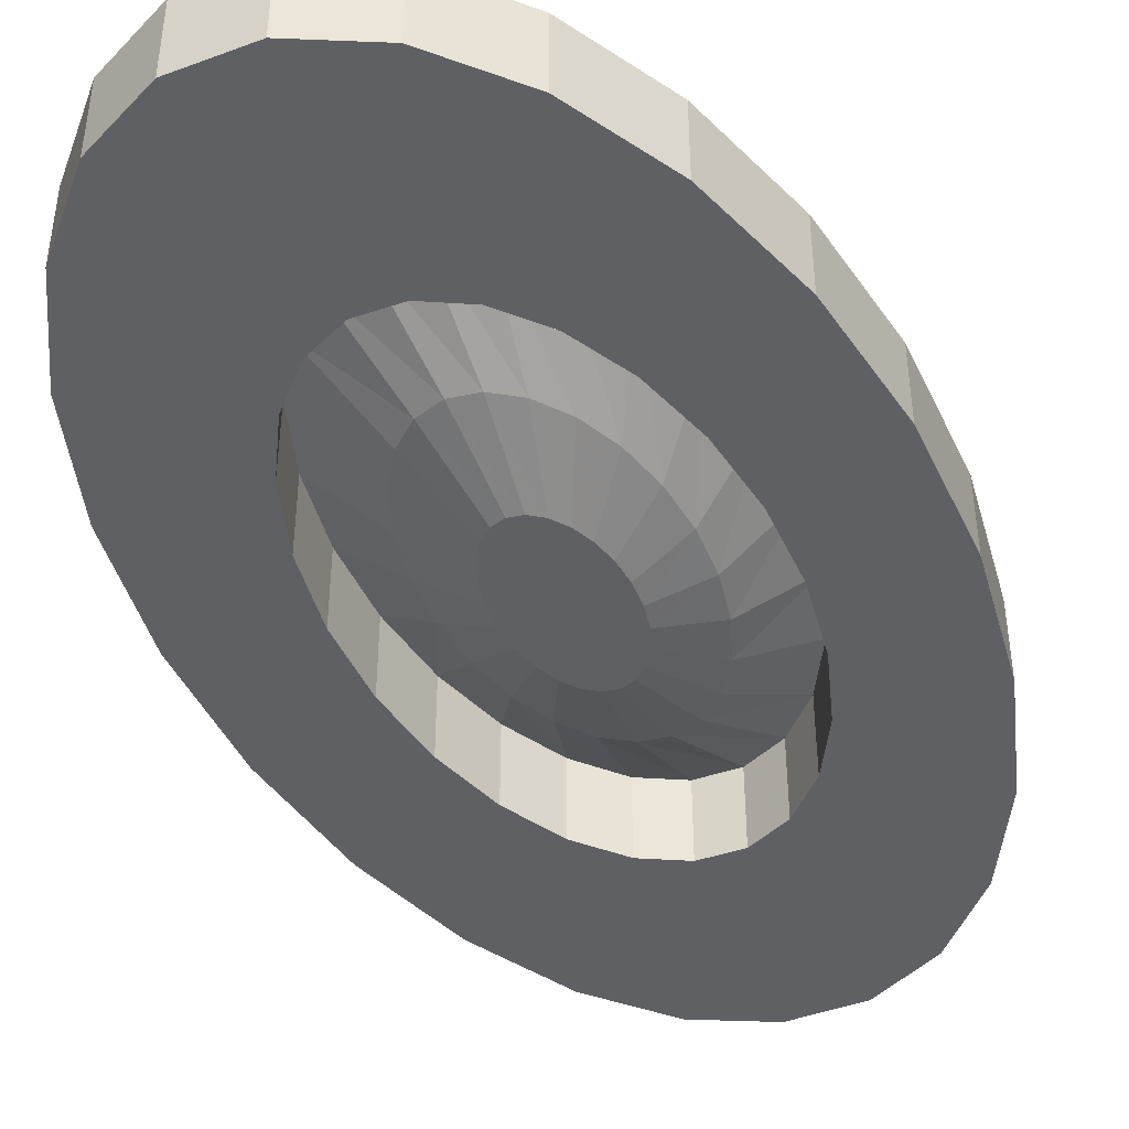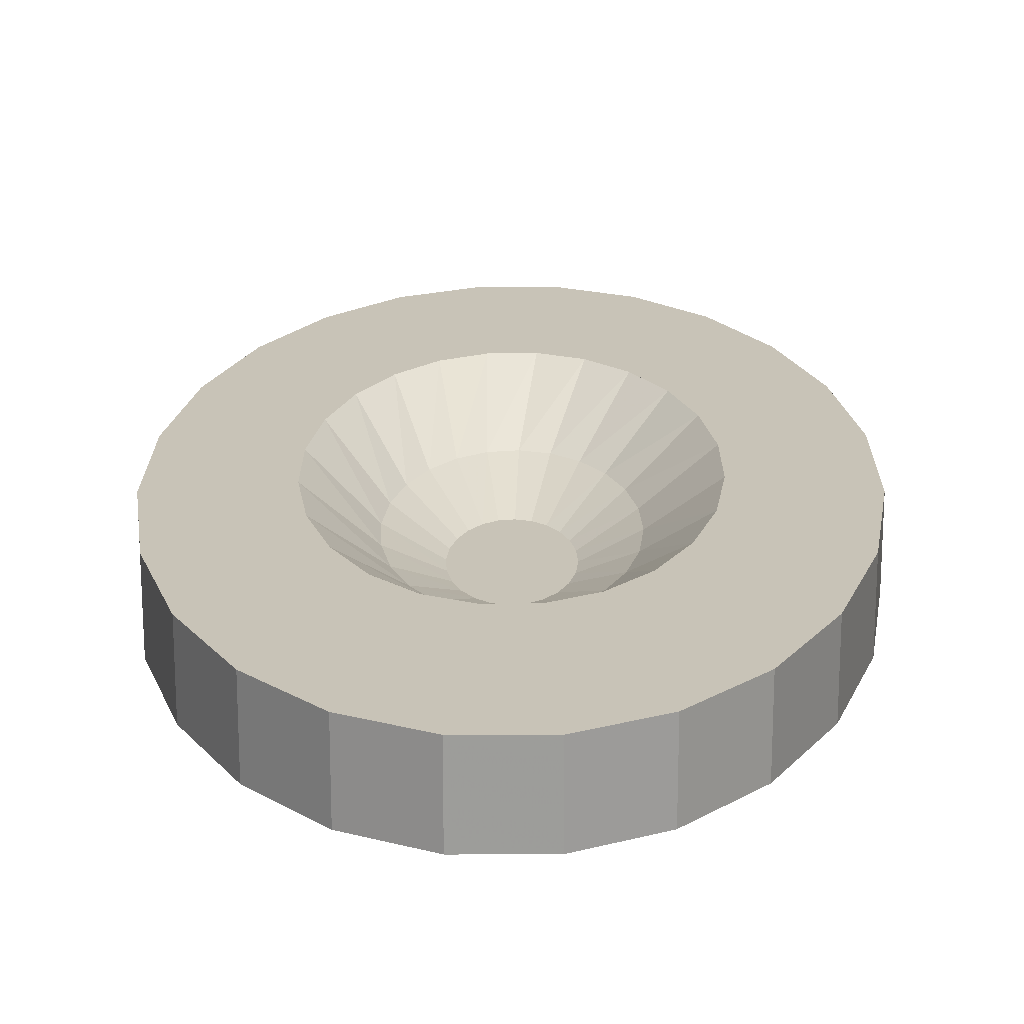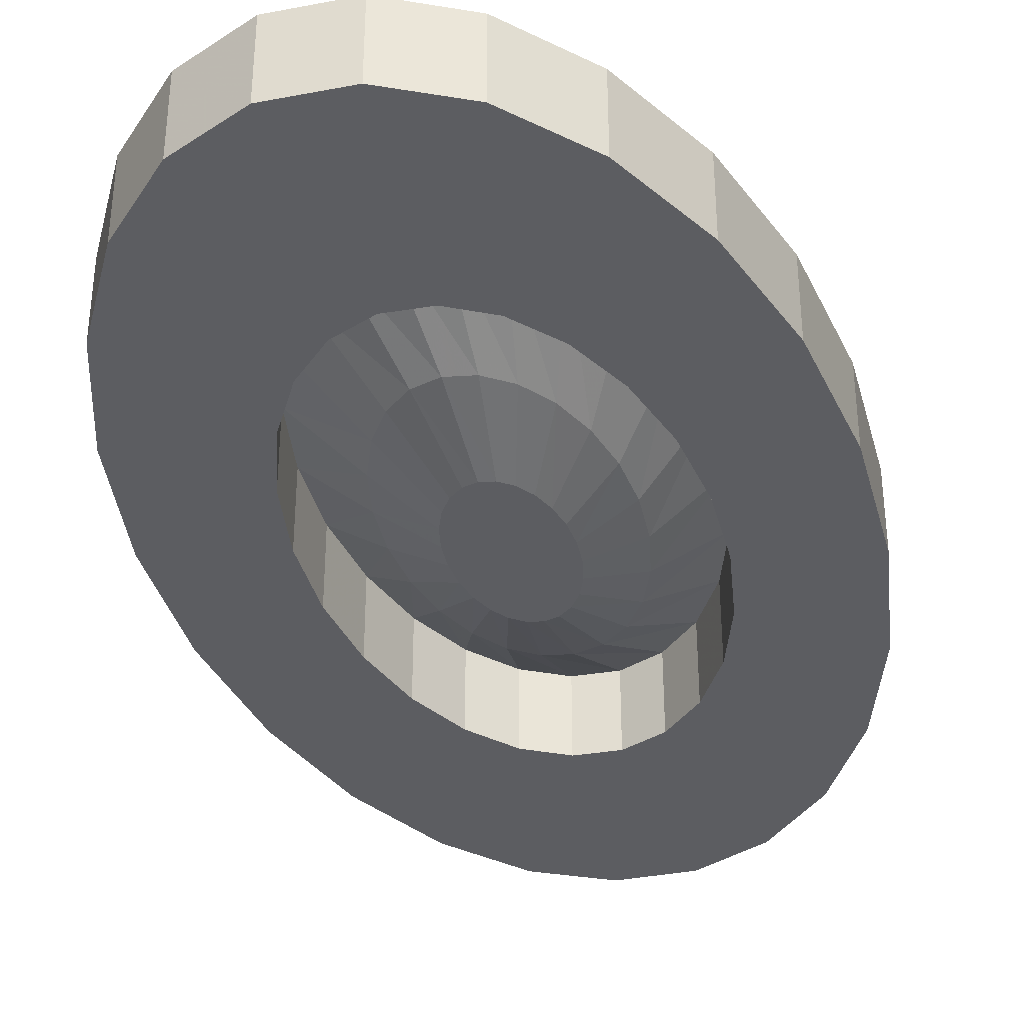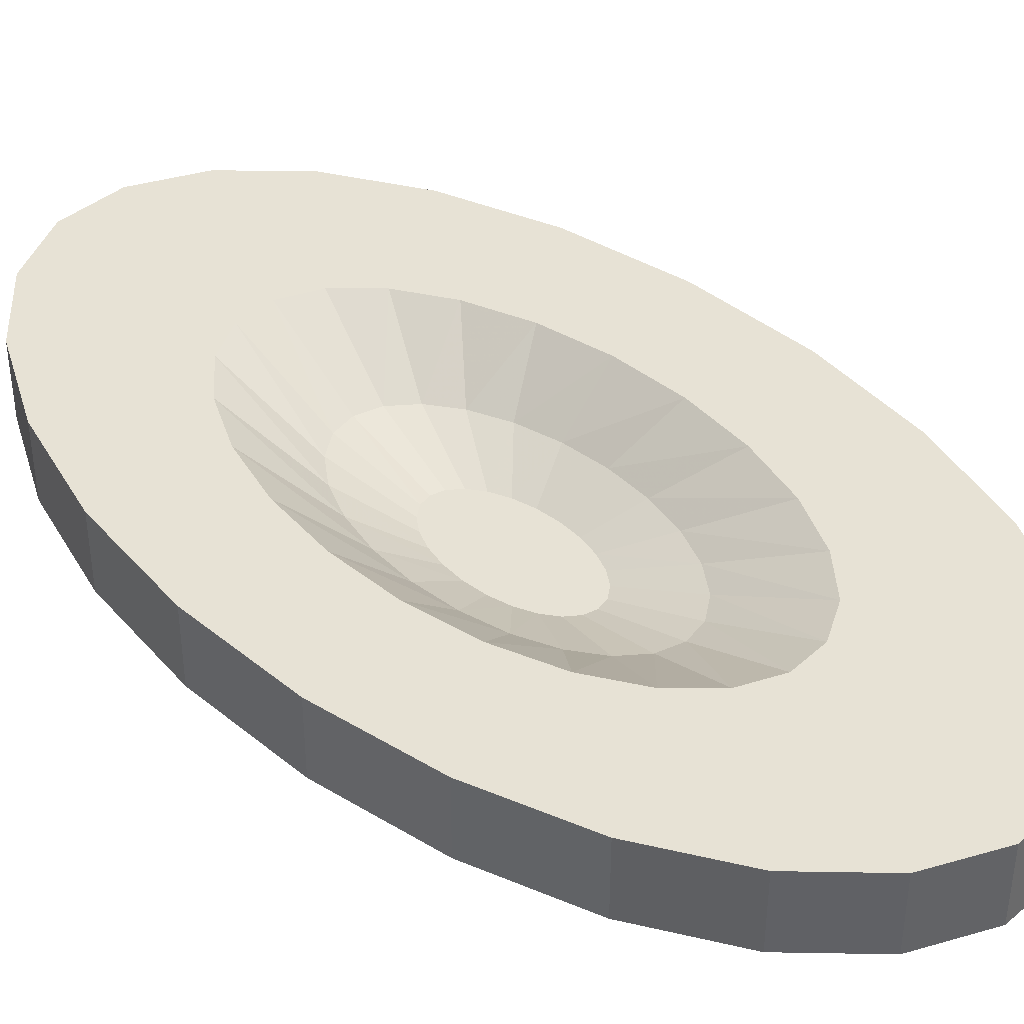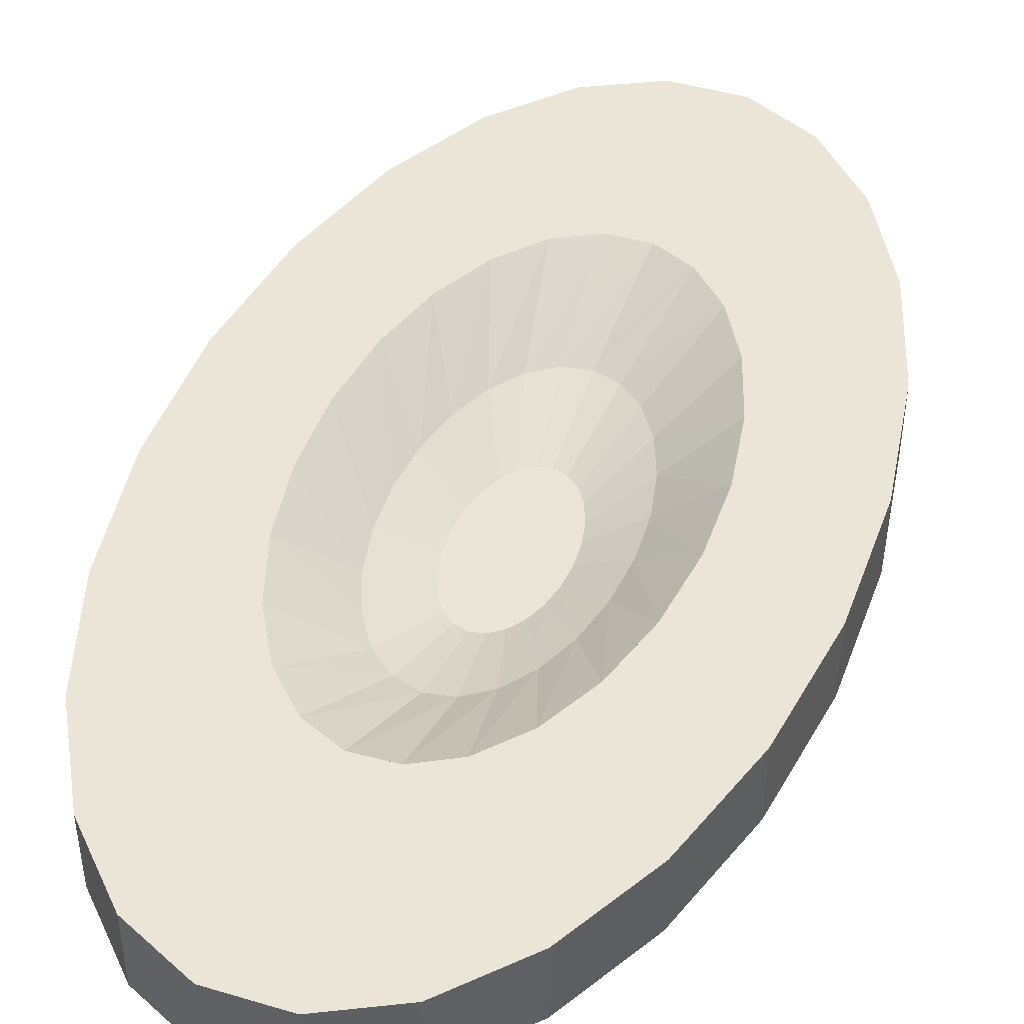
<metadata>
{"format":"obj","ext":"obj","renderer":"f3d","projection":"perspective","resolution":1024,"background":"white","views":[{"elev":-44.5,"azim":-155.6,"up":"+Z"},{"elev":19.7,"azim":0.9,"up":"+Z"},{"elev":-36.7,"azim":15.0,"up":"+Z"},{"elev":40.3,"azim":135.3,"up":"+Z"},{"elev":45.6,"azim":-160.0,"up":"+Z"}]}
</metadata>
<code>
v -0.06864 0.0152 0.009848
v -0.06416 0.04721 0.009848
v -0.06846 -0.01784 0.009848
v -0.0636 -0.04966 0.009848
v -0.0636 -0.04966 -0.009829
v -0.05441 -0.0781 -0.009829
v -0.05441 -0.0781 0.009848
v -0.04152 -0.1012 0.009848
v -0.04267 0.09961 0.009848
v -0.0553 0.076 0.009848
v -0.06416 0.04721 -0.009829
v -0.06864 0.0152 -0.009829
v -0.06846 -0.01784 -0.009829
v -0.0553 0.076 -0.009829
v -0.04267 0.09961 -0.009829
v -0.02713 0.1164 -0.009829
v -0.03972 0.007474 -0.009829
v -0.04152 -0.1012 -0.009829
v -0.03731 0.02604 -0.009829
v -0.03236 0.04283 -0.009829
v -0.0252 0.0567 -0.009829
v -0.009744 0.1253 -0.009829
v -0.03972 0.007474 0.009848
v -0.03731 0.02604 0.009848
v -0.03236 0.04283 0.009848
v -0.0252 0.0567 0.009848
v -0.01632 0.06671 0.009848
v -0.009744 0.1253 0.009848
v -0.02713 0.1164 0.009848
v 0.008306 0.1257 -0.009829
v -0.006337 0.07217 -0.009829
v -0.01632 0.06671 -0.009829
v -0.01715 0.03324 -0.002912
v -0.02126 0.02398 -0.002912
v -0.02393 0.01309 -0.002912
v -0.01215 0.006394 -0.009829
v -0.01264 0.0004183 -0.009829
v -0.01227 -0.005586 -0.009829
v -0.02496 0.00131 -0.002912
v -0.0243 -0.01056 -0.002912
v -0.01106 -0.01121 -0.009829
v -0.02198 -0.02171 -0.002912
v -0.03942 -0.0116 0.009848
v -0.03644 -0.02988 0.009848
v -0.02579 -0.1174 0.009848
v -0.009102 -0.01607 -0.009829
v -0.01816 -0.03139 -0.002912
v -0.03097 -0.04613 0.009848
v -0.0234 -0.05923 0.009848
v -0.01422 -0.0683 0.009848
v -0.008306 -0.1257 0.009848
v -0.0131 -0.03892 -0.002912
v -0.007152 -0.0438 -0.002912
v -0.003493 -0.02225 -0.009829
v -0.0002288 -0.02314 -0.009829
v -0.0007155 -0.0457 -0.002912
v -0.01422 -0.0683 -0.009829
v -0.0234 -0.05923 -0.009829
v -0.02579 -0.1174 -0.009829
v -0.03097 -0.04613 -0.009829
v -0.03644 -0.02988 -0.009829
v -0.03942 -0.0116 -0.009829
v -0.008306 -0.1257 -0.009829
v -0.004083 -0.07271 -0.009829
v 0.009744 -0.1253 0.009848
v -0.004083 -0.07271 0.009848
v 0.00577 -0.04448 -0.002912
v 0.003052 -0.02246 -0.009829
v 0.006124 -0.02025 -0.009829
v 0.00652 0.01984 -0.009829
v 0.009102 0.01607 -0.009829
v 0.01816 0.03139 -0.002912
v 0.02198 0.02171 -0.002912
v 0.01106 0.01121 -0.009829
v 0.0243 0.01056 -0.002912
v 0.01227 0.005586 -0.009829
v 0.02496 -0.00131 -0.002912
v 0.01264 -0.0004183 -0.009829
v 0.02393 -0.01309 -0.002912
v 0.01215 -0.006394 -0.009829
v 0.02126 -0.02398 -0.002912
v 0.01084 -0.01193 -0.009829
v 0.01715 -0.03324 -0.002912
v 0.008779 -0.01666 -0.009829
v 0.01186 -0.04023 -0.002912
v 0.006337 -0.07217 0.009848
v 0.01632 -0.06671 0.009848
v 0.02713 -0.1164 0.009848
v 0.006337 -0.07217 -0.009829
v 0.009744 -0.1253 -0.009829
v 0.02713 -0.1164 -0.009829
v 0.01632 -0.06671 -0.009829
v 0.0252 -0.0567 -0.009829
v 0.0252 -0.0567 0.009848
v 0.03236 -0.04283 0.009848
v 0.04267 -0.09961 0.009848
v 0.03236 -0.04283 -0.009829
v 0.03731 -0.02604 0.009848
v 0.03731 -0.02604 -0.009829
v 0.03972 -0.007474 0.009848
v 0.03972 -0.007474 -0.009829
v 0.03942 0.0116 0.009848
v 0.03942 0.0116 -0.009829
v 0.03644 0.02988 0.009848
v 0.03644 0.02988 -0.009829
v 0.03097 0.04613 0.009848
v 0.03097 0.04613 -0.009829
v 0.0234 0.05923 -0.009829
v 0.04152 0.1012 -0.009829
v 0.05441 0.0781 -0.009829
v 0.02579 0.1174 -0.009829
v 0.01422 0.0683 -0.009829
v 0.004083 0.07271 -0.009829
v 0.004083 0.07271 0.009848
v -0.006337 0.07217 0.009848
v 0.008306 0.1257 0.009848
v -0.01186 0.04023 -0.002912
v -0.00577 0.04448 -0.002912
v 0.0007155 0.0457 -0.002912
v 0.01422 0.0683 0.009848
v 0.007152 0.0438 -0.002912
v 0.0234 0.05923 0.009848
v 0.0131 0.03892 -0.002912
v 0.05441 0.0781 0.009848
v 0.04152 0.1012 0.009848
v 0.02579 0.1174 0.009848
v 0.0636 0.04966 0.009848
v 0.0636 0.04966 -0.009829
v 0.06846 0.01784 0.009848
v 0.06846 0.01784 -0.009829
v 0.06864 -0.0152 0.009848
v 0.06864 -0.0152 -0.009829
v 0.06416 -0.04721 0.009848
v 0.06416 -0.04721 -0.009829
v 0.0553 -0.076 0.009848
v 0.0553 -0.076 -0.009829
v 0.04267 -0.09961 -0.009829
v 0.003493 0.02225 -0.009829
v 0.0002288 0.02314 -0.009829
v -0.003051 0.02246 -0.009829
v -0.00652 -0.01983 -0.009829
v -0.006124 0.02025 -0.009829
v -0.008779 0.01666 -0.009829
v -0.01084 0.01193 -0.009829
f 1 2 3
f 3 2 1
f 4 3 2
f 2 3 4
f 4 5 3
f 5 4 6
f 6 4 5
f 7 6 4
f 7 8 6
f 8 7 9
f 9 7 8
f 9 7 10
f 10 7 9
f 7 4 10
f 10 4 7
f 10 4 2
f 2 4 10
f 2 11 10
f 11 2 12
f 12 2 11
f 1 12 2
f 12 1 13
f 13 1 12
f 3 13 1
f 13 3 5
f 5 3 13
f 3 5 4
f 1 13 3
f 5 11 13
f 14 11 5
f 5 11 14
f 13 11 5
f 12 13 11
f 11 13 12
f 14 10 11
f 11 10 14
f 10 11 2
f 10 14 9
f 9 14 10
f 15 9 14
f 14 9 15
f 15 16 9
f 15 17 16
f 17 15 18
f 16 17 15
f 19 16 17
f 20 16 19
f 21 16 20
f 22 16 21
f 21 16 22
f 20 16 21
f 19 16 20
f 17 16 19
f 17 23 19
f 19 23 17
f 24 19 23
f 19 24 20
f 20 24 19
f 25 20 24
f 20 25 21
f 21 25 20
f 26 21 25
f 26 27 21
f 27 26 28
f 28 26 27
f 28 26 29
f 29 26 28
f 26 25 29
f 29 25 26
f 25 24 29
f 29 24 25
f 24 23 29
f 29 23 24
f 9 29 23
f 23 29 9
f 29 9 16
f 16 9 29
f 9 16 15
f 16 22 29
f 29 22 16
f 28 29 22
f 22 29 28
f 22 30 28
f 30 22 31
f 31 22 30
f 31 22 32
f 32 22 31
f 32 22 21
f 21 22 32
f 32 21 27
f 27 21 32
f 21 27 26
f 27 26 33
f 33 26 27
f 26 34 33
f 26 25 34
f 34 25 26
f 35 34 25
f 25 34 35
f 34 35 36
f 36 35 34
f 35 37 36
f 36 37 35
f 37 38 36
f 37 39 38
f 38 39 37
f 39 40 38
f 40 39 23
f 23 39 40
f 23 39 24
f 24 39 23
f 39 35 24
f 24 35 39
f 24 35 25
f 25 35 24
f 24 20 25
f 35 39 37
f 37 39 35
f 23 19 24
f 38 40 39
f 38 40 41
f 41 40 38
f 40 42 41
f 43 42 40
f 43 44 42
f 44 8 43
f 45 8 44
f 44 8 45
f 43 8 44
f 43 8 23
f 23 8 43
f 23 8 9
f 9 8 23
f 43 40 23
f 23 40 43
f 40 42 43
f 41 42 40
f 41 42 46
f 46 42 41
f 42 47 46
f 42 44 47
f 42 44 43
f 47 44 42
f 44 48 47
f 48 45 44
f 49 45 48
f 50 45 49
f 51 45 50
f 50 45 51
f 49 45 50
f 48 45 49
f 44 45 48
f 47 48 44
f 47 48 52
f 52 48 47
f 48 49 52
f 52 49 48
f 53 52 49
f 49 52 53
f 52 53 54
f 54 53 52
f 54 53 55
f 55 53 54
f 55 53 56
f 56 53 55
f 56 53 50
f 50 53 56
f 50 53 49
f 49 53 50
f 50 49 57
f 57 49 50
f 58 57 49
f 57 58 59
f 59 58 57
f 58 60 59
f 59 60 58
f 60 61 59
f 59 61 60
f 59 61 18
f 18 61 59
f 61 62 18
f 18 62 61
f 62 17 18
f 18 17 62
f 18 15 17
f 18 15 6
f 6 15 18
f 15 14 6
f 6 14 15
f 6 14 5
f 5 14 6
f 18 6 8
f 8 6 18
f 6 8 7
f 4 6 7
f 8 45 18
f 18 45 8
f 59 18 45
f 45 18 59
f 45 51 59
f 59 51 45
f 63 59 51
f 63 57 59
f 64 57 63
f 63 57 64
f 59 57 63
f 51 59 63
f 51 65 63
f 65 51 66
f 66 51 65
f 66 51 50
f 50 51 66
f 66 56 50
f 50 56 66
f 67 56 66
f 66 56 67
f 68 56 67
f 55 56 68
f 68 56 55
f 67 56 68
f 69 68 67
f 67 68 69
f 69 70 68
f 71 70 69
f 70 71 72
f 72 71 70
f 72 71 73
f 73 71 72
f 71 74 73
f 73 74 71
f 73 74 75
f 75 74 73
f 74 76 75
f 75 76 74
f 75 76 77
f 77 76 75
f 76 78 77
f 77 78 76
f 78 79 77
f 78 80 79
f 79 80 78
f 80 81 79
f 80 82 81
f 81 82 80
f 82 83 81
f 82 84 83
f 83 84 82
f 84 85 83
f 84 69 85
f 85 69 84
f 69 67 85
f 85 67 69
f 85 67 86
f 86 67 85
f 86 67 66
f 66 67 86
f 86 65 66
f 87 65 86
f 88 65 87
f 87 65 88
f 86 65 87
f 66 65 86
f 86 66 89
f 89 66 86
f 64 89 66
f 89 64 90
f 90 64 89
f 90 64 63
f 63 64 90
f 90 63 65
f 65 63 90
f 63 65 51
f 65 88 90
f 90 88 65
f 91 90 88
f 91 92 90
f 93 92 91
f 91 92 93
f 90 92 91
f 92 89 90
f 90 89 92
f 89 92 86
f 86 92 89
f 87 86 92
f 85 86 87
f 87 86 85
f 92 86 87
f 92 93 87
f 87 93 92
f 94 87 93
f 94 88 87
f 95 88 94
f 96 88 95
f 95 88 96
f 94 88 95
f 87 88 94
f 83 87 94
f 94 87 83
f 93 87 94
f 94 93 95
f 95 93 94
f 97 95 93
f 93 95 97
f 95 97 98
f 98 97 95
f 99 98 97
f 97 98 99
f 98 99 100
f 100 99 98
f 101 100 99
f 99 100 101
f 100 101 102
f 102 101 100
f 103 102 101
f 101 102 103
f 102 103 104
f 104 103 102
f 105 104 103
f 103 104 105
f 104 105 106
f 106 105 104
f 107 106 105
f 105 106 107
f 107 108 106
f 107 109 108
f 105 109 107
f 103 109 105
f 110 109 103
f 103 109 110
f 105 109 103
f 107 109 105
f 108 109 107
f 109 111 108
f 108 111 109
f 108 111 112
f 112 111 108
f 111 30 112
f 112 30 111
f 112 30 113
f 113 30 112
f 113 30 31
f 31 30 113
f 113 31 114
f 114 31 113
f 115 114 31
f 114 115 116
f 116 115 114
f 116 115 28
f 28 115 116
f 115 27 28
f 28 27 115
f 27 117 115
f 115 117 27
f 117 118 115
f 115 118 117
f 115 118 114
f 114 118 115
f 118 119 114
f 114 119 118
f 114 119 120
f 120 119 114
f 119 121 120
f 120 121 119
f 120 121 122
f 122 121 120
f 121 123 122
f 122 123 121
f 122 123 106
f 106 123 122
f 123 72 106
f 106 72 123
f 106 72 104
f 104 72 106
f 72 73 104
f 104 73 72
f 104 73 102
f 102 73 104
f 75 102 73
f 75 100 102
f 102 100 75
f 100 102 124
f 124 102 100
f 124 102 125
f 125 102 124
f 102 104 125
f 125 104 102
f 104 106 125
f 125 106 104
f 106 122 125
f 125 122 106
f 125 122 126
f 126 122 125
f 122 120 126
f 126 120 122
f 126 120 116
f 116 120 126
f 120 114 116
f 116 114 120
f 114 120 113
f 113 120 114
f 112 113 120
f 120 113 112
f 120 122 112
f 112 122 120
f 108 112 122
f 122 112 108
f 122 106 108
f 108 106 122
f 106 108 107
f 126 116 111
f 111 116 126
f 30 111 116
f 116 111 30
f 116 28 30
f 30 28 116
f 28 30 22
f 111 109 126
f 126 109 111
f 125 126 109
f 109 126 125
f 109 110 125
f 125 110 109
f 124 125 110
f 110 125 124
f 124 110 127
f 127 110 124
f 128 127 110
f 110 127 128
f 127 128 129
f 129 128 127
f 130 129 128
f 128 129 130
f 129 130 131
f 131 130 129
f 132 131 130
f 130 131 132
f 131 132 133
f 133 132 131
f 134 133 132
f 132 133 134
f 133 134 135
f 135 134 133
f 136 135 134
f 134 135 136
f 135 136 96
f 96 136 135
f 137 96 136
f 136 96 137
f 137 91 96
f 137 97 91
f 99 97 137
f 137 97 99
f 91 97 137
f 97 93 91
f 91 93 97
f 96 91 137
f 88 96 91
f 91 96 88
f 88 90 91
f 101 99 137
f 137 99 101
f 137 110 101
f 136 110 137
f 128 110 136
f 136 110 128
f 137 110 136
f 101 110 137
f 101 110 103
f 103 110 101
f 134 128 136
f 130 128 134
f 134 128 130
f 136 128 134
f 132 130 134
f 134 130 132
f 135 96 124
f 124 96 135
f 96 100 124
f 100 96 98
f 98 96 100
f 98 96 95
f 95 96 98
f 95 98 79
f 79 98 95
f 79 98 77
f 77 98 79
f 98 100 77
f 77 100 98
f 77 100 75
f 75 100 77
f 77 79 78
f 81 95 79
f 81 94 95
f 95 94 81
f 81 83 94
f 94 83 81
f 81 83 82
f 79 95 81
f 79 81 80
f 124 100 96
f 127 135 124
f 133 135 127
f 127 135 133
f 124 135 127
f 129 133 127
f 131 133 129
f 129 133 131
f 127 133 129
f 73 102 75
f 123 70 72
f 138 70 123
f 123 70 138
f 72 70 123
f 70 138 68
f 68 138 70
f 68 138 55
f 55 138 68
f 138 139 55
f 139 138 121
f 121 138 139
f 121 138 123
f 123 138 121
f 55 139 138
f 55 139 54
f 54 139 55
f 139 140 54
f 119 140 139
f 139 140 119
f 54 140 139
f 54 140 141
f 141 140 54
f 140 142 141
f 118 142 140
f 140 142 118
f 141 142 140
f 141 142 46
f 46 142 141
f 142 143 46
f 117 143 142
f 142 143 117
f 46 143 142
f 46 143 41
f 41 143 46
f 143 144 41
f 33 144 143
f 143 144 33
f 41 144 143
f 41 144 38
f 38 144 41
f 144 36 38
f 34 36 144
f 144 36 34
f 38 36 144
f 36 38 37
f 33 34 144
f 33 34 26
f 144 34 33
f 117 33 143
f 27 33 117
f 117 33 27
f 143 33 117
f 118 117 142
f 142 117 118
f 46 47 141
f 141 47 46
f 47 52 141
f 141 52 47
f 141 52 54
f 54 52 141
f 46 47 42
f 118 140 119
f 119 140 118
f 119 139 121
f 121 139 119
f 68 70 69
f 69 70 71
f 84 71 69
f 74 71 84
f 84 71 74
f 69 71 84
f 82 74 84
f 76 74 82
f 82 74 76
f 84 74 82
f 80 76 82
f 78 76 80
f 80 76 78
f 82 76 80
f 31 114 115
f 31 32 115
f 115 32 31
f 27 115 32
f 32 115 27
f 83 85 87
f 87 85 83
f 83 85 84
f 66 89 64
f 66 50 64
f 64 50 66
f 57 64 50
f 50 64 57
f 62 43 17
f 17 43 62
f 23 17 43
f 43 17 23
f 43 62 44
f 44 62 43
f 61 44 62
f 62 44 61
f 44 61 48
f 48 61 44
f 60 48 61
f 61 48 60
f 60 58 48
f 48 58 60
f 49 48 58
f 58 48 49
f 49 57 58
f 25 21 26
f 2 12 1

</code>
